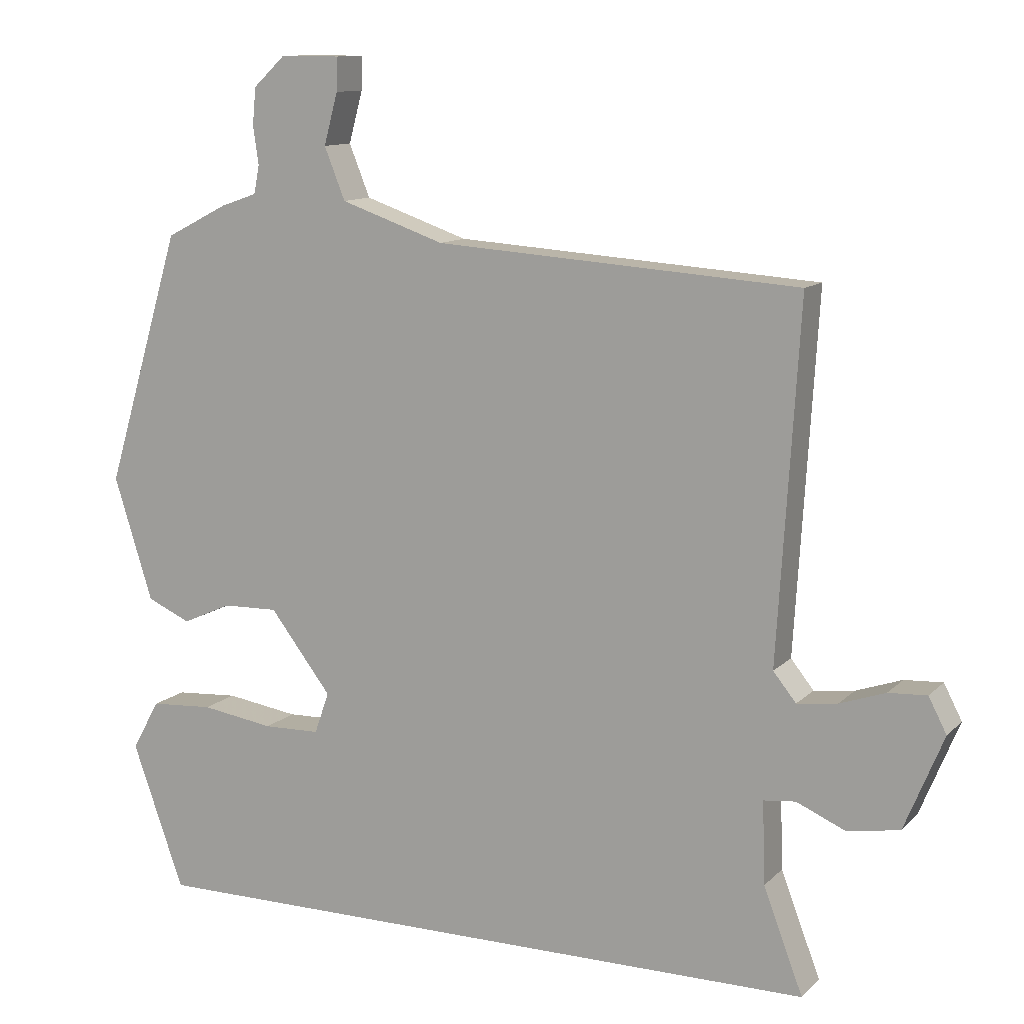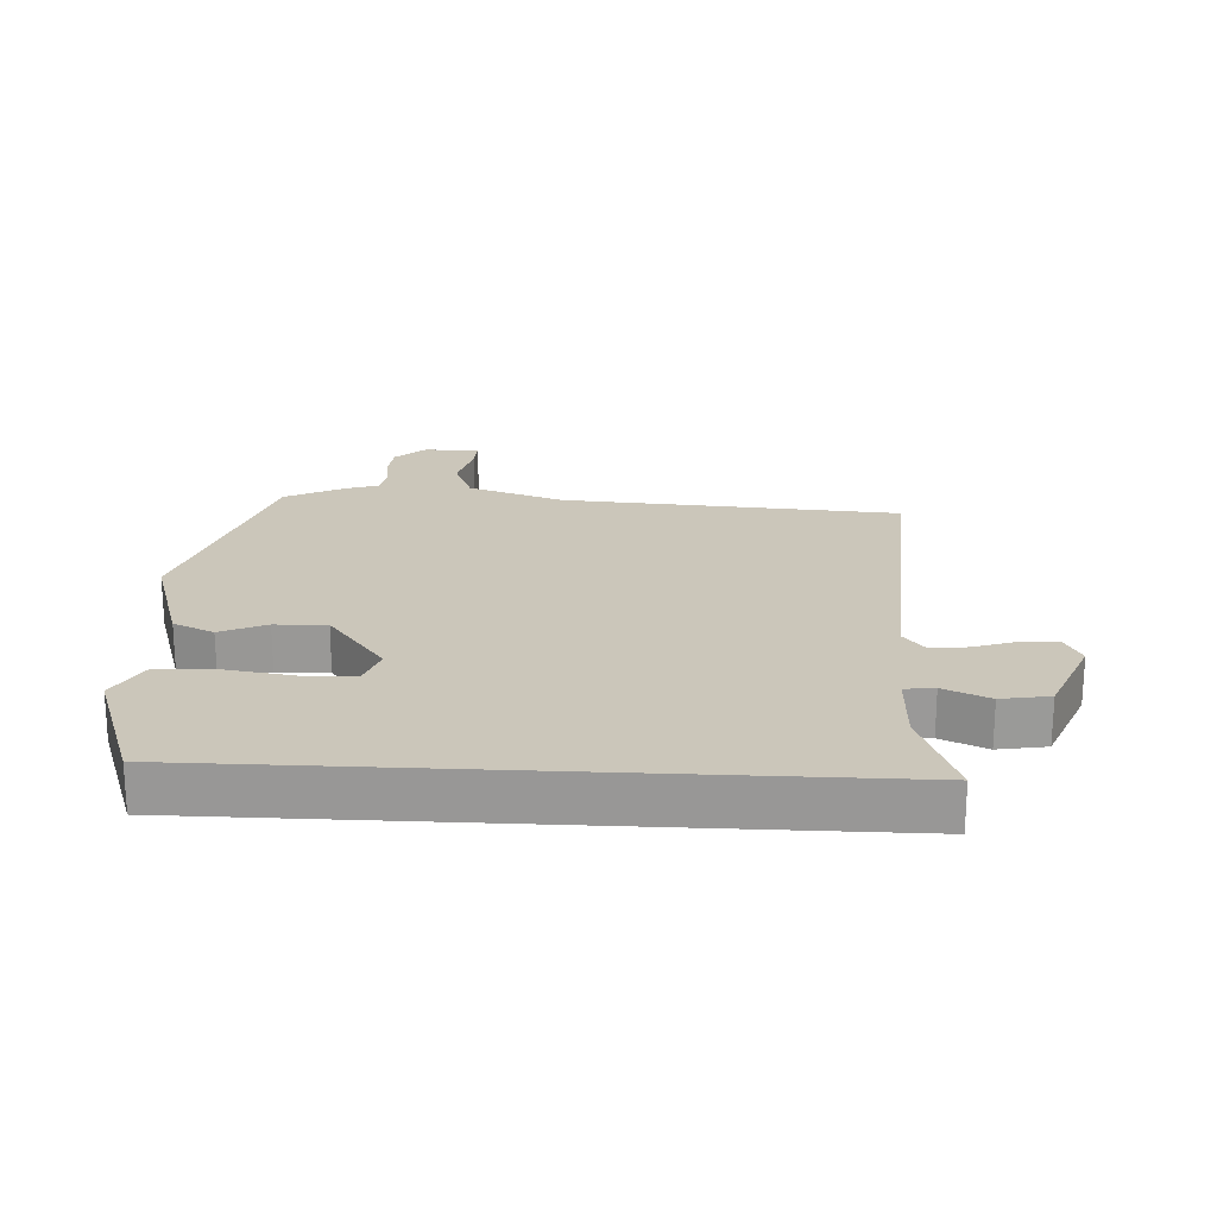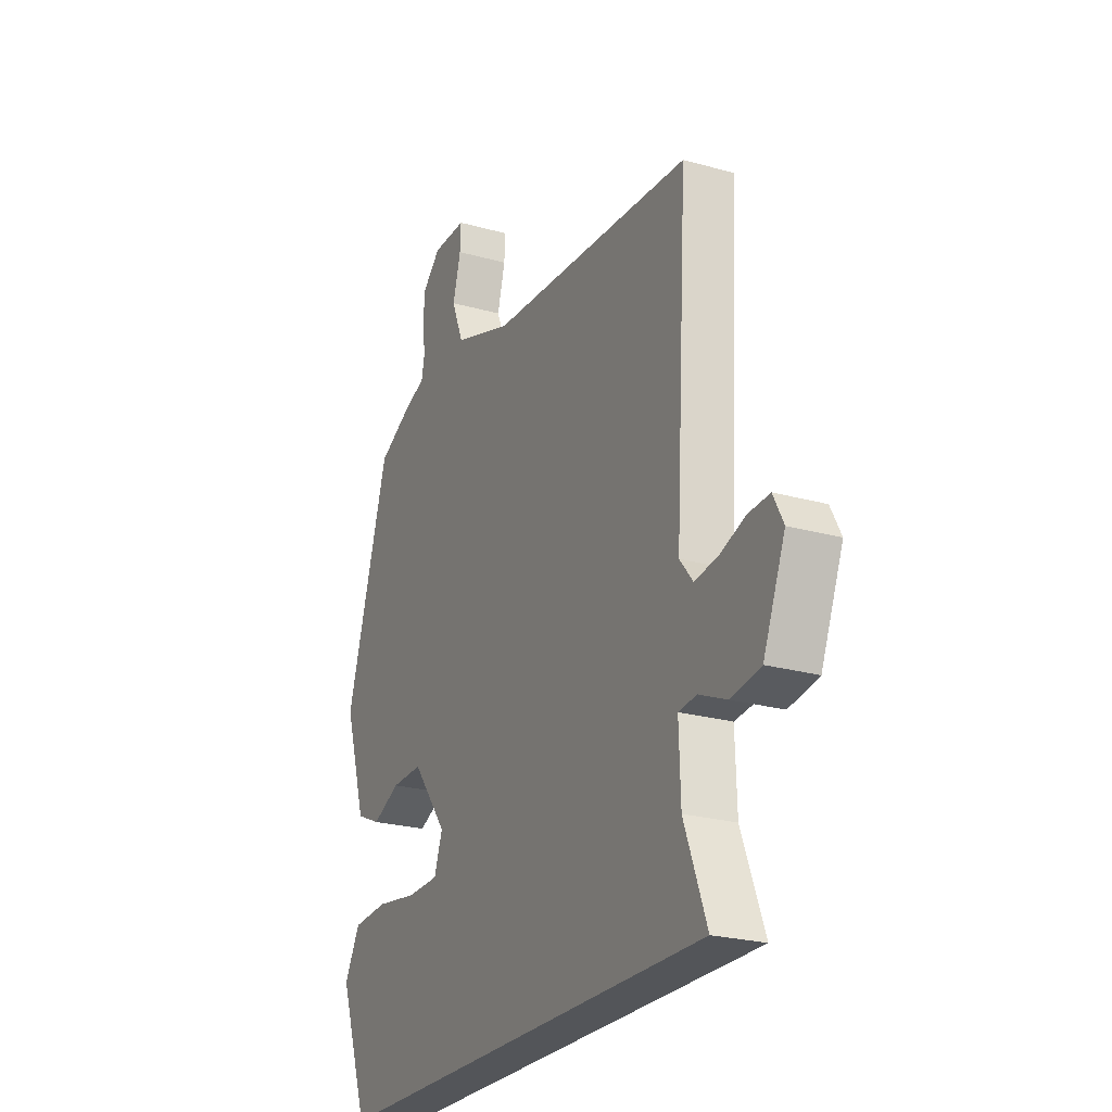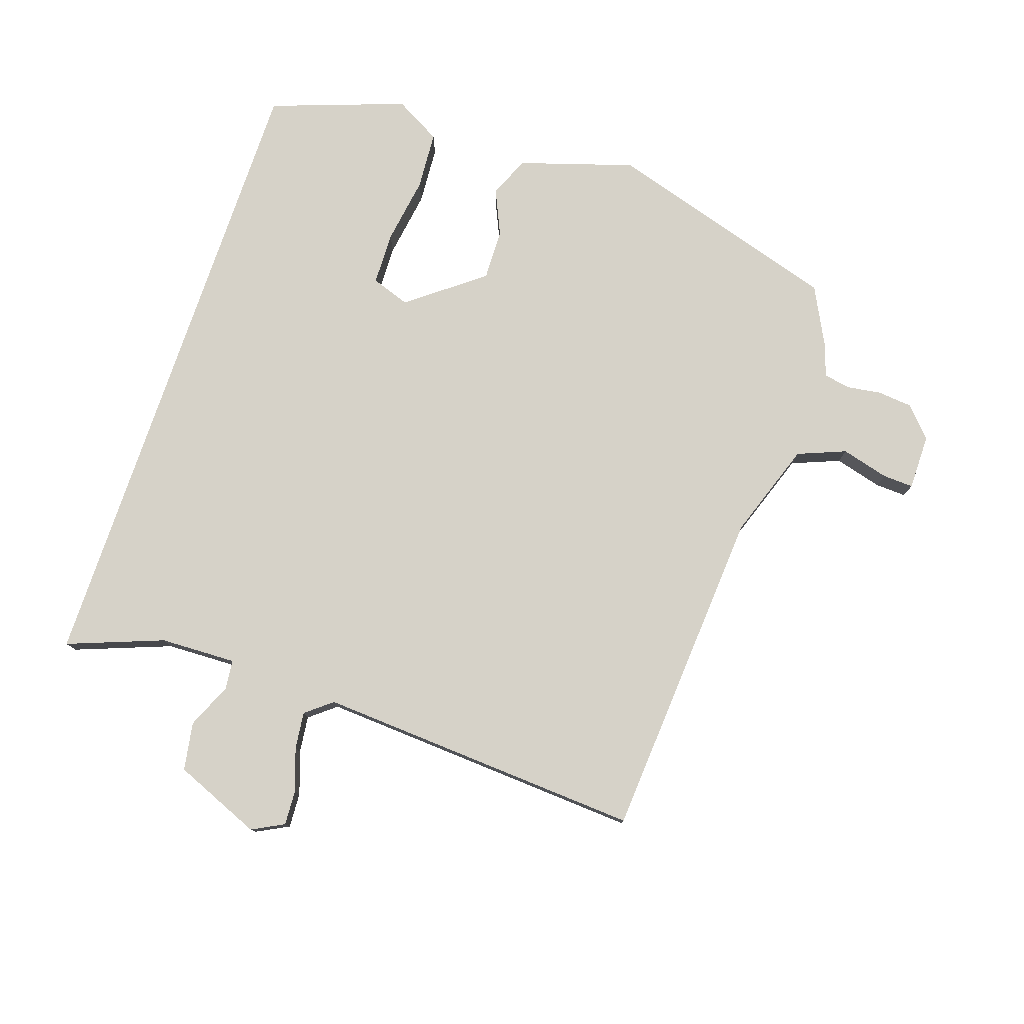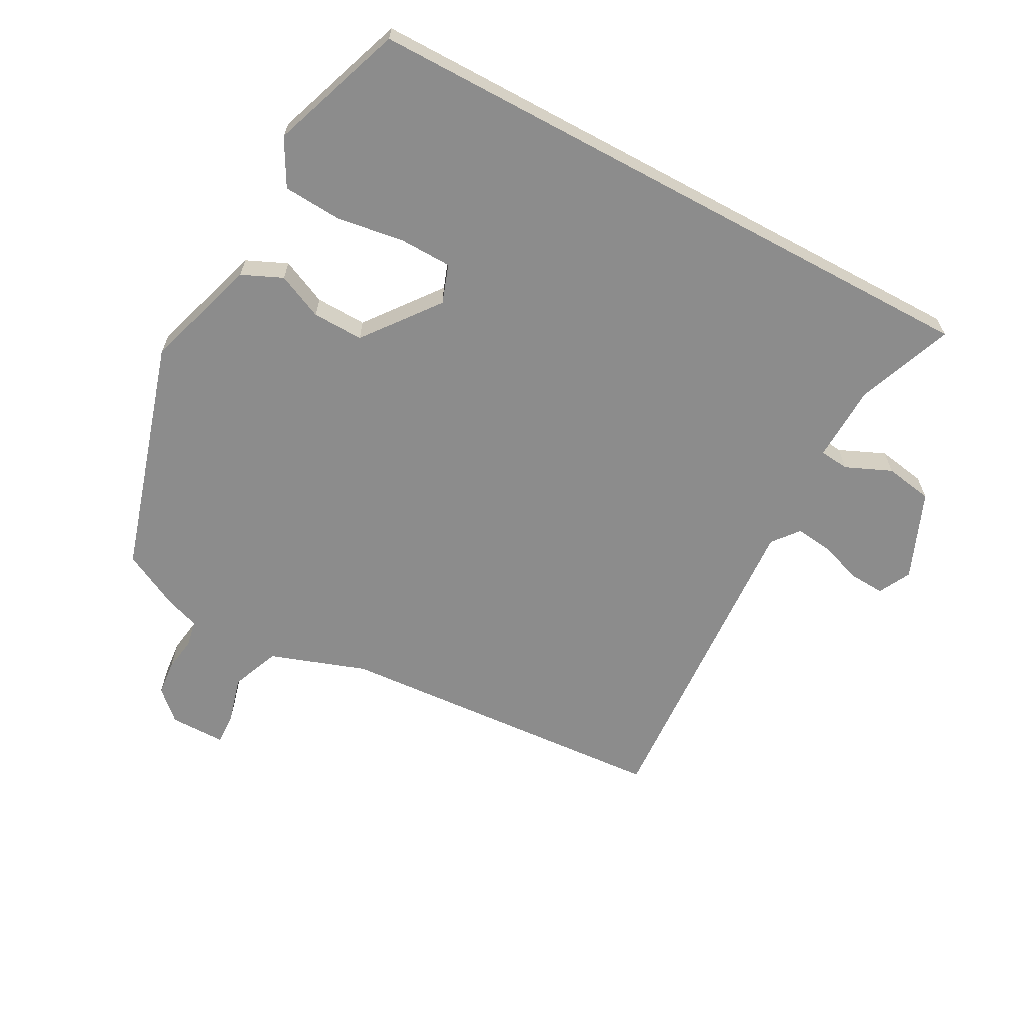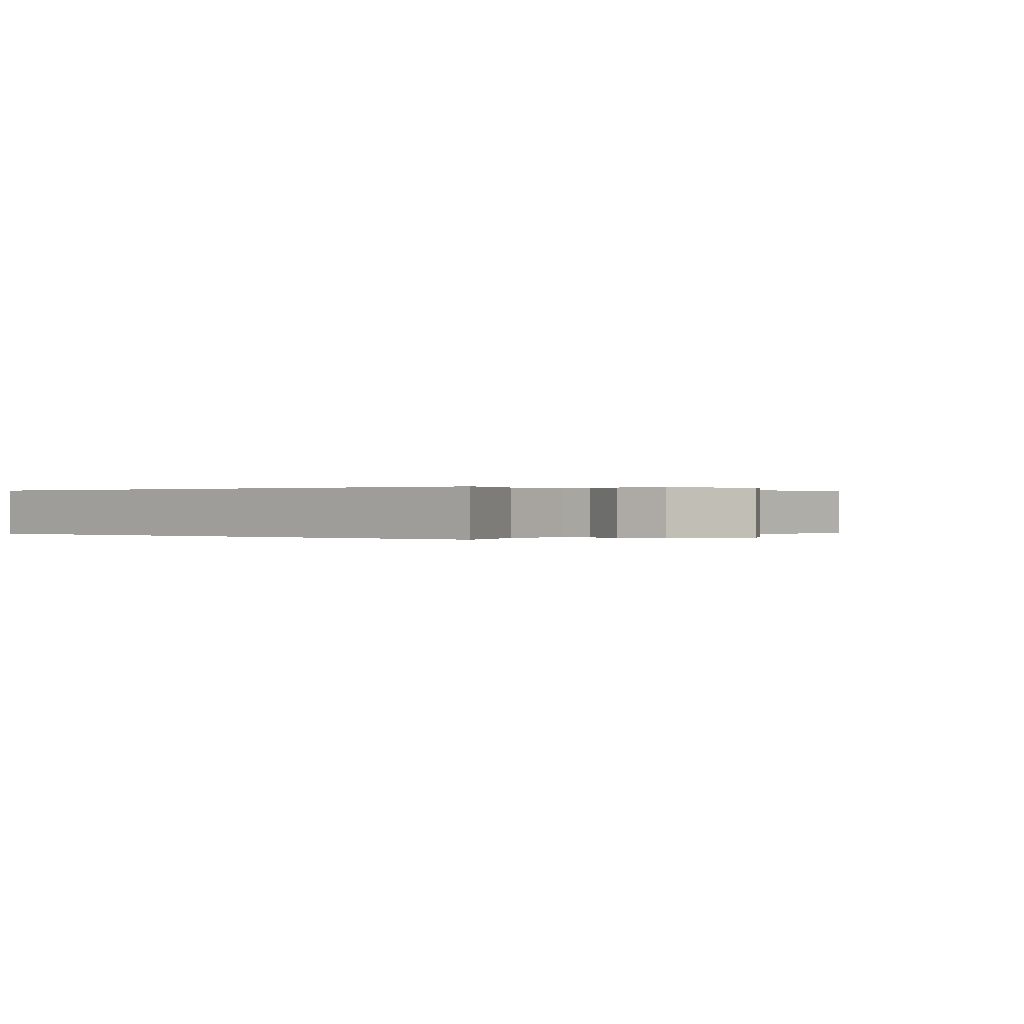
<metadata>
{"format":"obj","ext":"obj","renderer":"f3d","projection":"perspective","resolution":1024,"background":"white","views":[{"elev":11.5,"azim":-154.0,"up":"+Z"},{"elev":21.2,"azim":-177.0,"up":"+Y"},{"elev":-24.0,"azim":-115.1,"up":"+Z"},{"elev":78.3,"azim":-71.3,"up":"+Y"},{"elev":-64.2,"azim":151.7,"up":"+Y"},{"elev":0.1,"azim":-139.9,"up":"+Y"}]}
</metadata>
<code>
v 0.447 0.07 -0.5
v -0.55 0.07 -0.5
v -0.493 0.07 -0.35
v -0.489 0.07 -0.231
v -0.535 0.07 -0.226
v -0.606 0.07 -0.257
v -0.681 0.07 -0.244
v -0.737 0.07 -0.108
v -0.711 0.07 -0.058
v -0.656 0.07 -0.061
v -0.59 0.07 -0.084
v -0.532 0.07 -0.091
v -0.499 0.07 -0.05
v -0.53 0.07 0.459
v -0.006 0.07 0.495
v 0.144 0.07 0.547
v 0.174 0.07 0.622
v 0.154 0.07 0.696
v 0.152 0.07 0.744
v 0.239 0.07 0.744
v 0.285 0.07 0.701
v 0.29 0.07 0.647
v 0.282 0.07 0.593
v 0.29 0.07 0.552
v 0.342 0.07 0.534
v 0.432 0.07 0.488
v 0.542 0.07 0.122
v 0.486 0.07 -0.056
v 0.423 0.07 -0.084
v 0.352 0.07 -0.052
v 0.272 0.07 -0.05
v 0.183 0.07 -0.166
v 0.204 0.07 -0.226
v 0.286 0.07 -0.228
v 0.391 0.07 -0.212
v 0.482 0.07 -0.218
v 0.522 0.07 -0.29
v 0.447 0 -0.5
v -0.55 0 -0.5
v -0.493 0 -0.35
v -0.489 0 -0.231
v -0.535 0 -0.226
v -0.606 0 -0.257
v -0.681 0 -0.244
v -0.737 0 -0.108
v -0.711 0 -0.058
v -0.656 0 -0.061
v -0.59 0 -0.084
v -0.532 0 -0.091
v -0.499 0 -0.05
v -0.53 0 0.459
v -0.006 0 0.495
v 0.144 0 0.547
v 0.174 0 0.622
v 0.154 0 0.696
v 0.152 0 0.744
v 0.239 0 0.744
v 0.285 0 0.701
v 0.29 0 0.647
v 0.282 0 0.593
v 0.29 0 0.552
v 0.342 0 0.534
v 0.432 0 0.488
v 0.542 0 0.122
v 0.486 0 -0.056
v 0.423 0 -0.084
v 0.352 0 -0.052
v 0.272 0 -0.05
v 0.183 0 -0.166
v 0.204 0 -0.226
v 0.286 0 -0.228
v 0.391 0 -0.212
v 0.482 0 -0.218
v 0.522 0 -0.29
f 34 35 36 37
f 33 34 37 1
f 27 28 29 30
f 27 30 31
f 24 25 26 27
f 24 27 31
f 23 24 31 32
f 21 22 23
f 20 21 23 32
f 17 18 19 20
f 16 17 20 32
f 13 14 15
f 12 13 15 16
f 8 9 10 11
f 8 11 12
f 5 6 7 8
f 4 5 8 12
f 33 1 2 3
f 32 33 3 4
f 4 12 16 32
f 74 73 72 71
f 38 74 71 70
f 67 66 65 64
f 68 67 64
f 64 63 62 61
f 68 64 61
f 69 68 61 60
f 60 59 58
f 69 60 58 57
f 57 56 55 54
f 69 57 54 53
f 52 51 50
f 53 52 50 49
f 48 47 46 45
f 49 48 45
f 45 44 43 42
f 49 45 42 41
f 40 39 38 70
f 41 40 70 69
f 69 53 49 41
f 1 38 39 2
f 2 39 40 3
f 3 40 41 4
f 4 41 42 5
f 5 42 43 6
f 6 43 44 7
f 7 44 45 8
f 8 45 46 9
f 9 46 47 10
f 10 47 48 11
f 11 48 49 12
f 12 49 50 13
f 13 50 51 14
f 14 51 52 15
f 15 52 53 16
f 16 53 54 17
f 17 54 55 18
f 18 55 56 19
f 19 56 57 20
f 20 57 58 21
f 21 58 59 22
f 22 59 60 23
f 23 60 61 24
f 24 61 62 25
f 25 62 63 26
f 26 63 64 27
f 27 64 65 28
f 28 65 66 29
f 29 66 67 30
f 30 67 68 31
f 31 68 69 32
f 32 69 70 33
f 33 70 71 34
f 34 71 72 35
f 35 72 73 36
f 36 73 74 37
f 37 74 38 1

</code>
